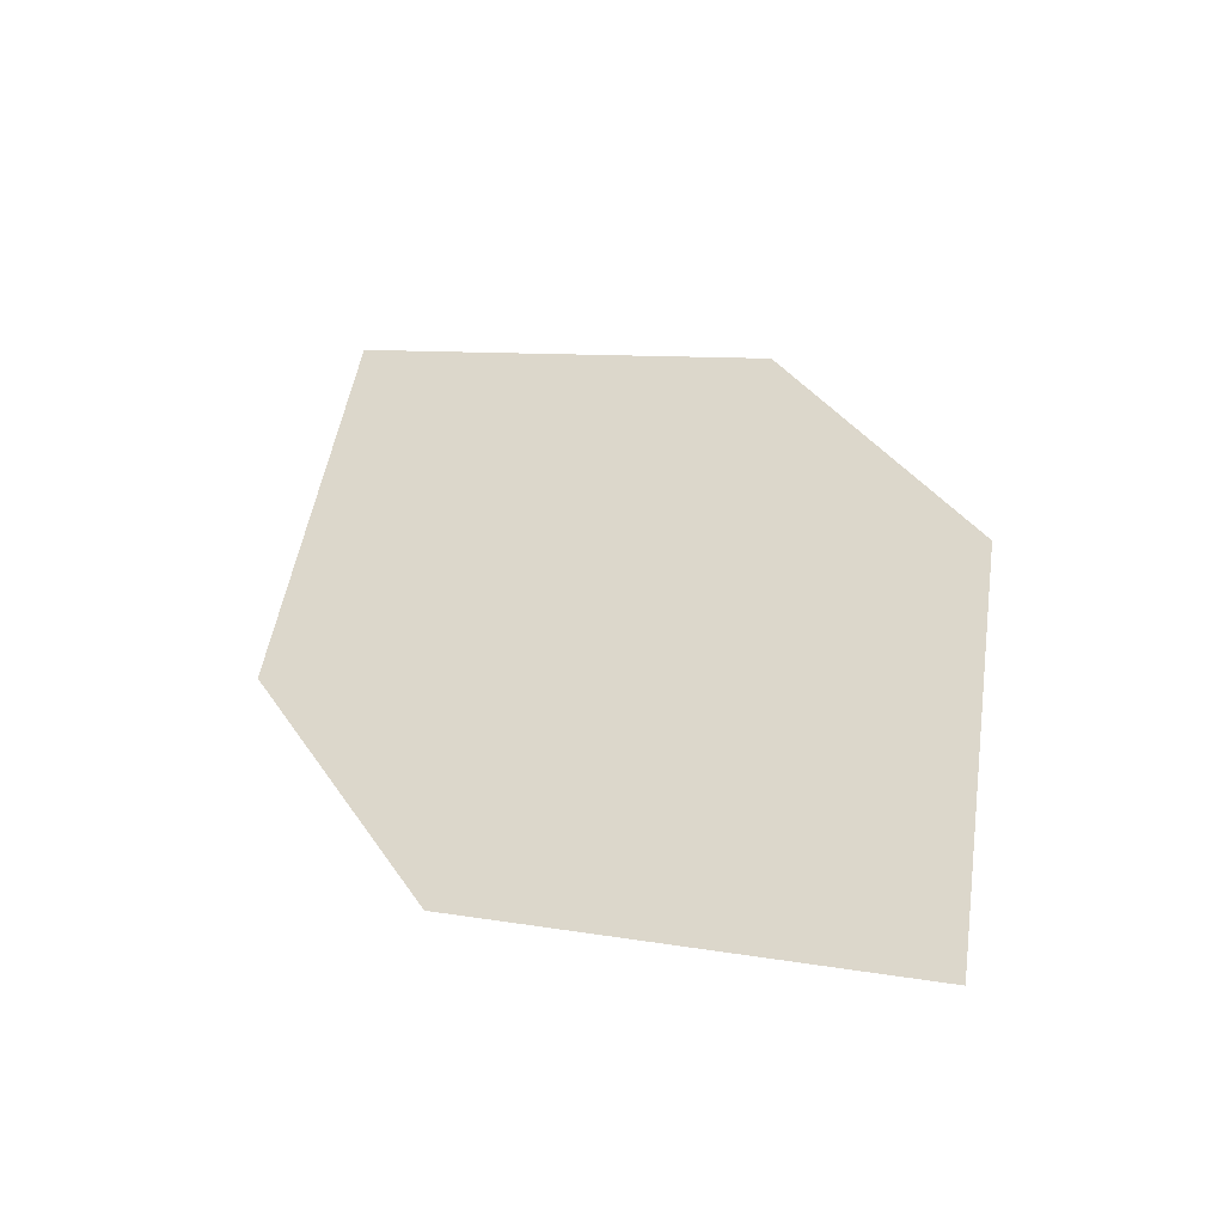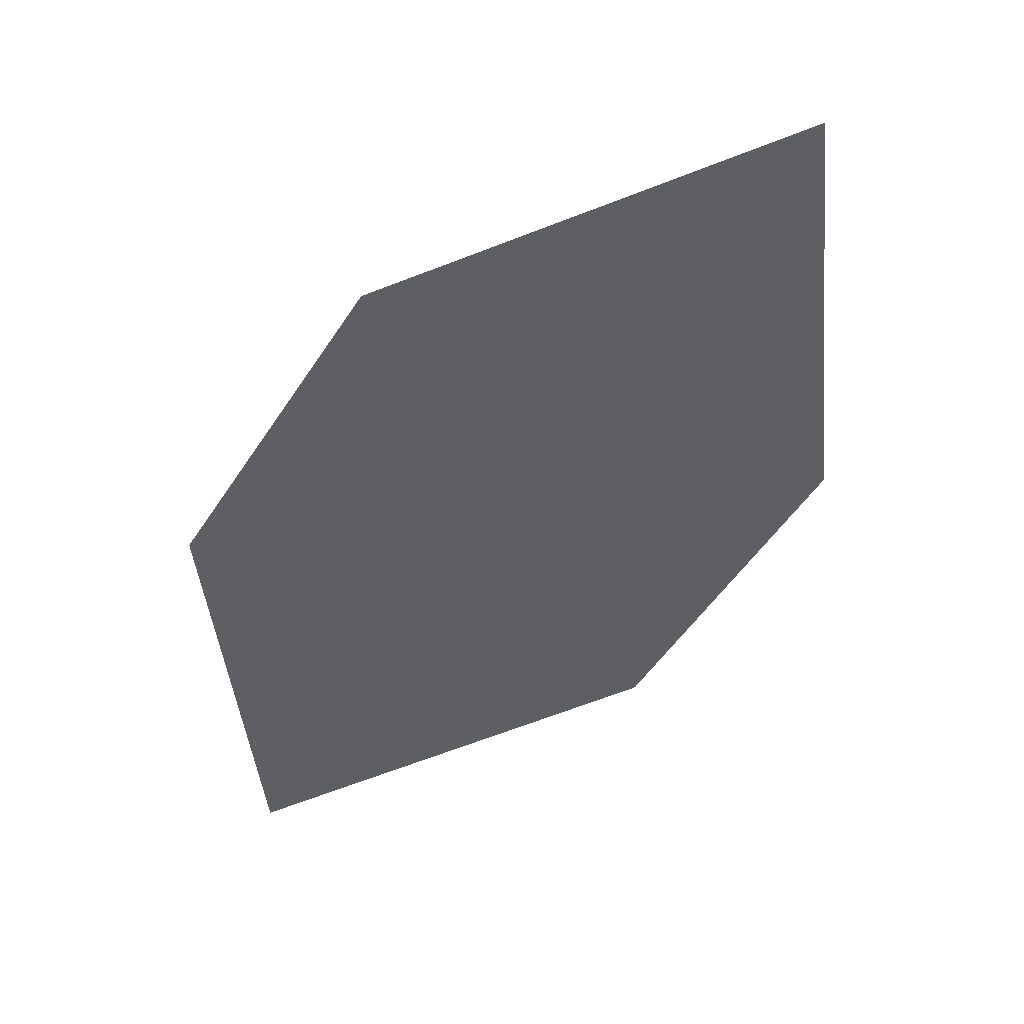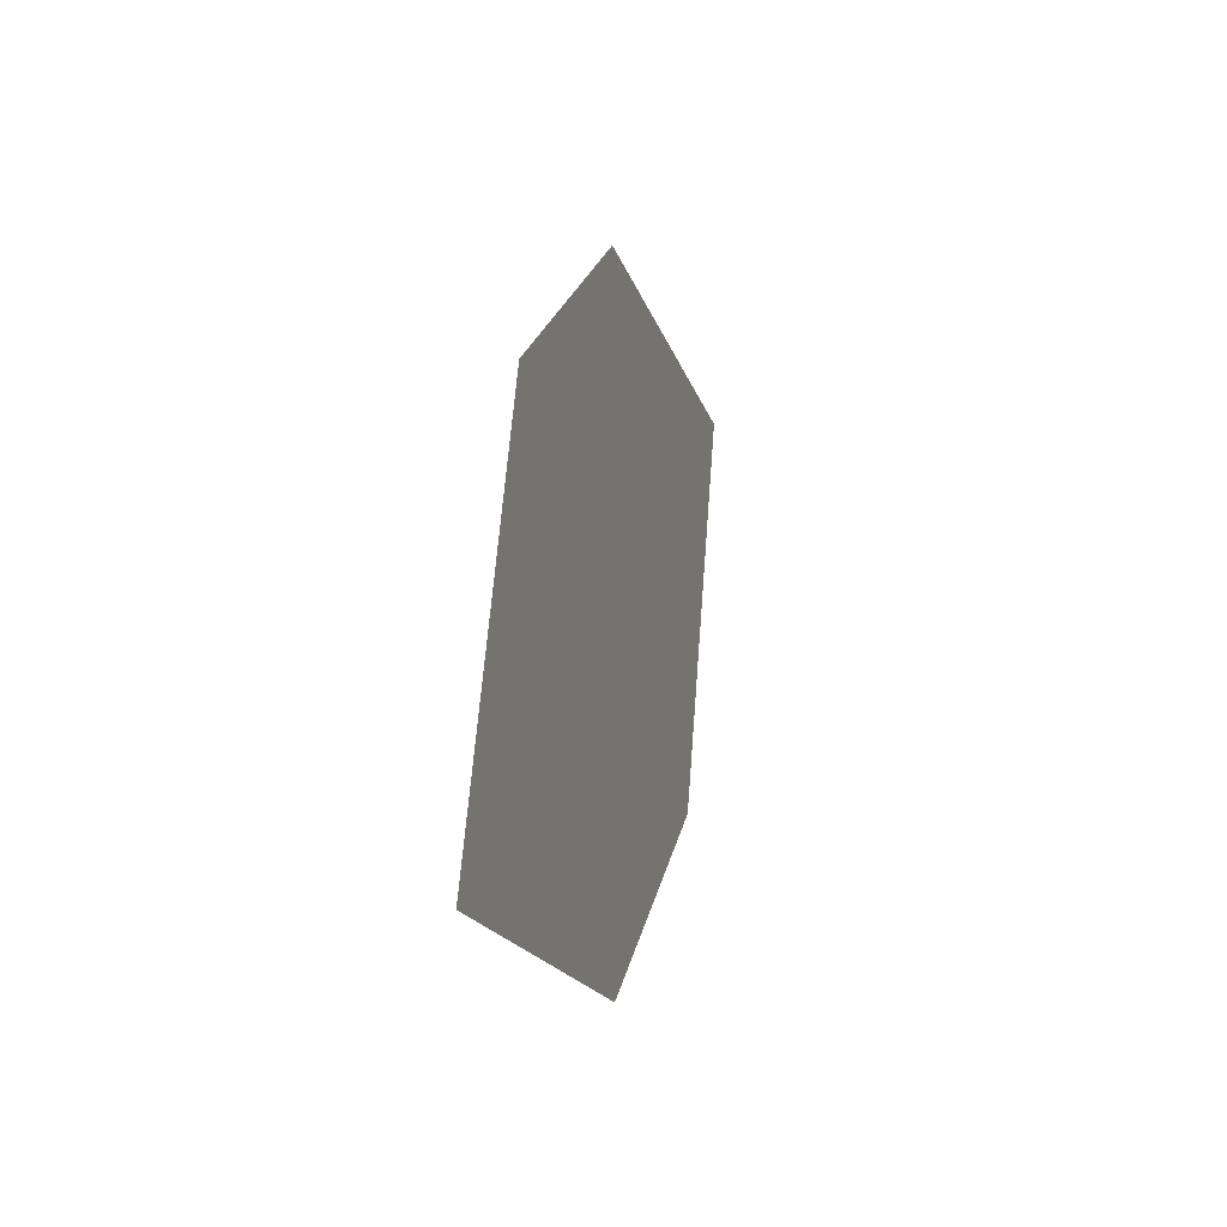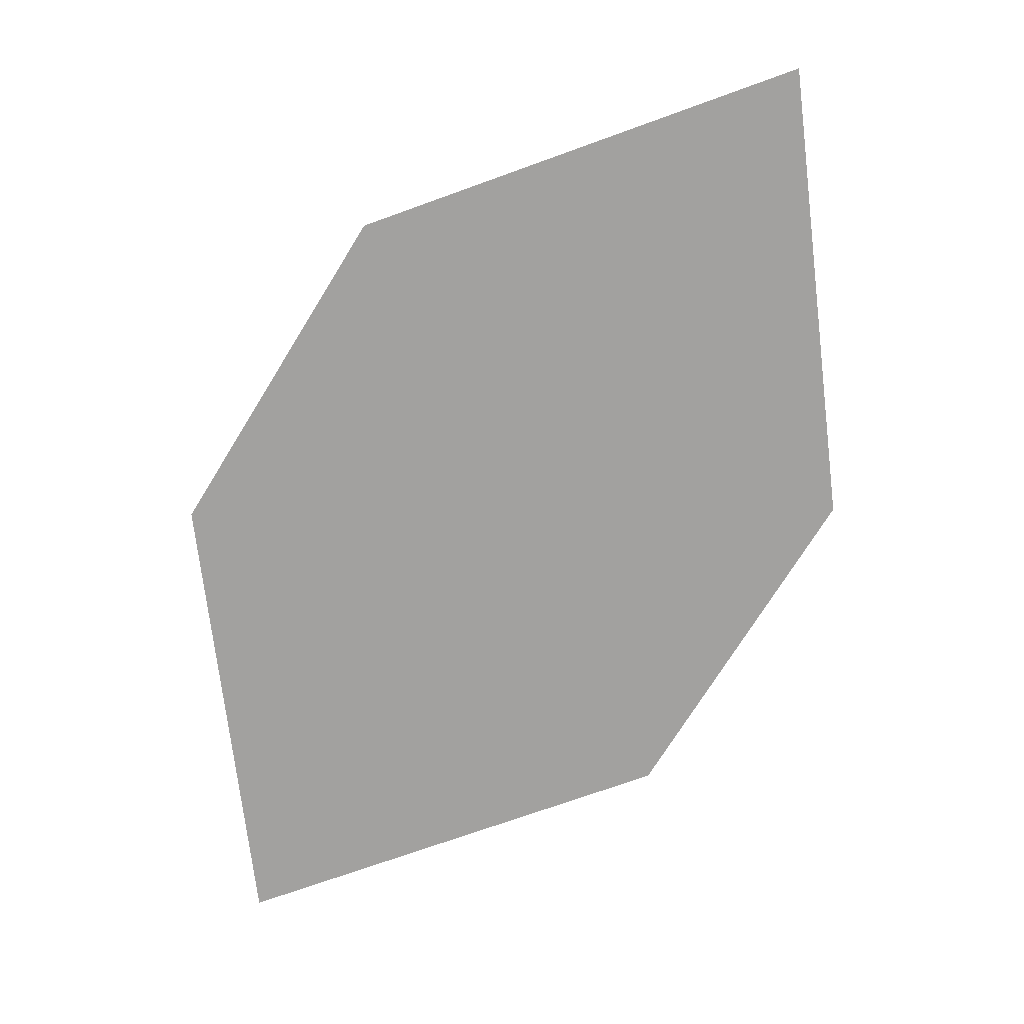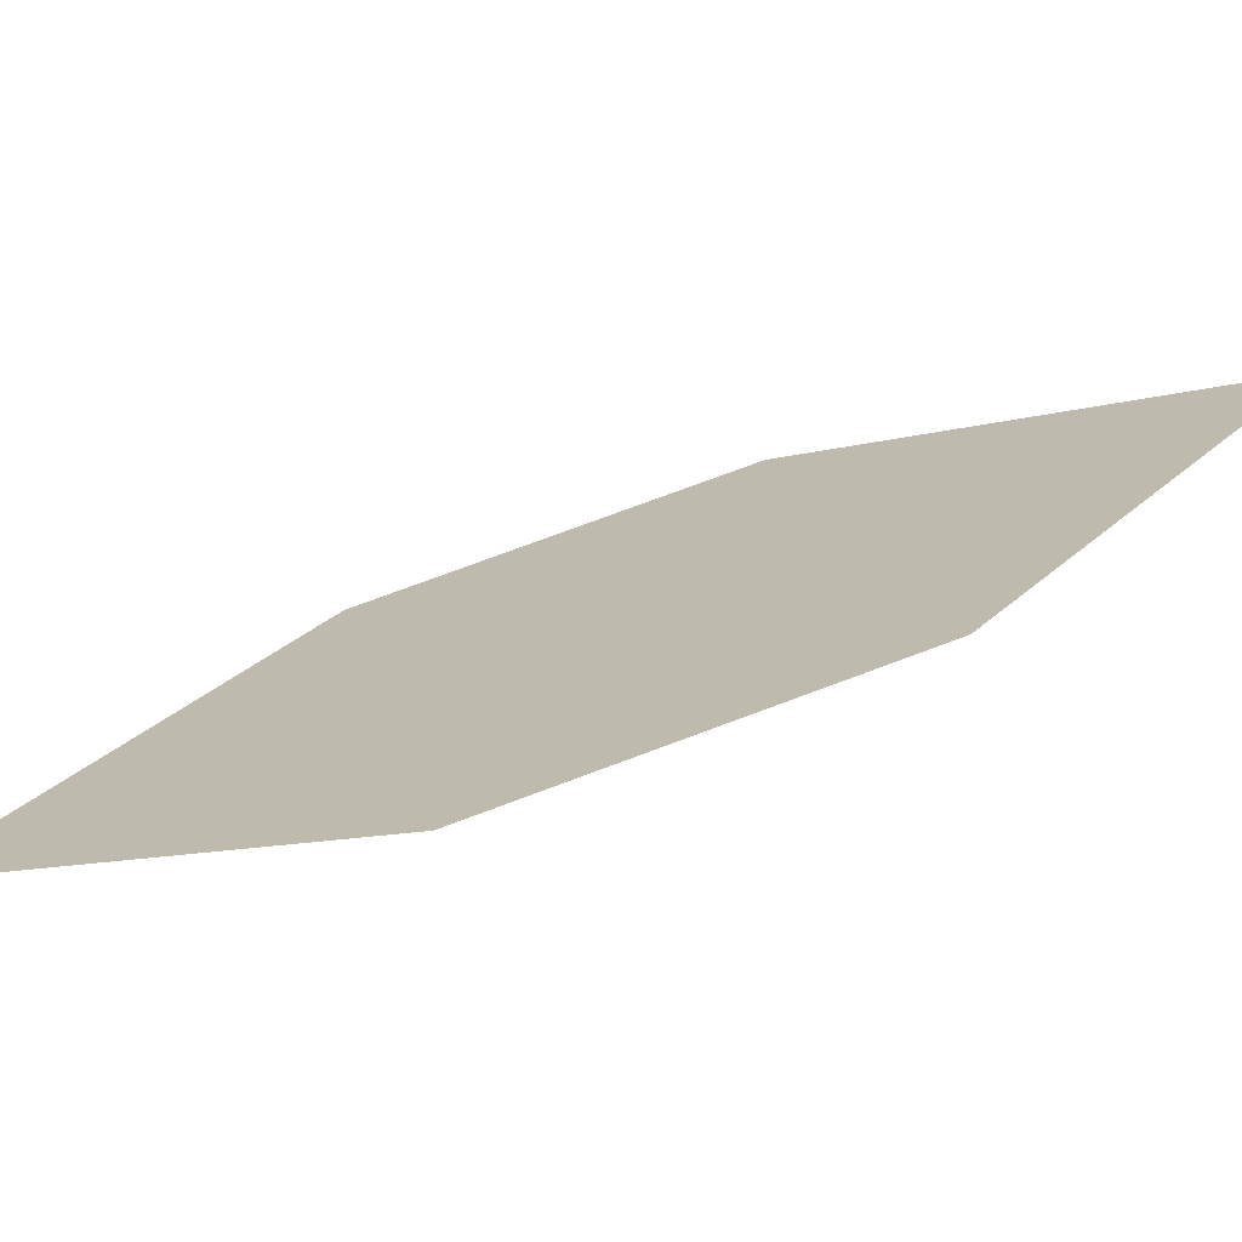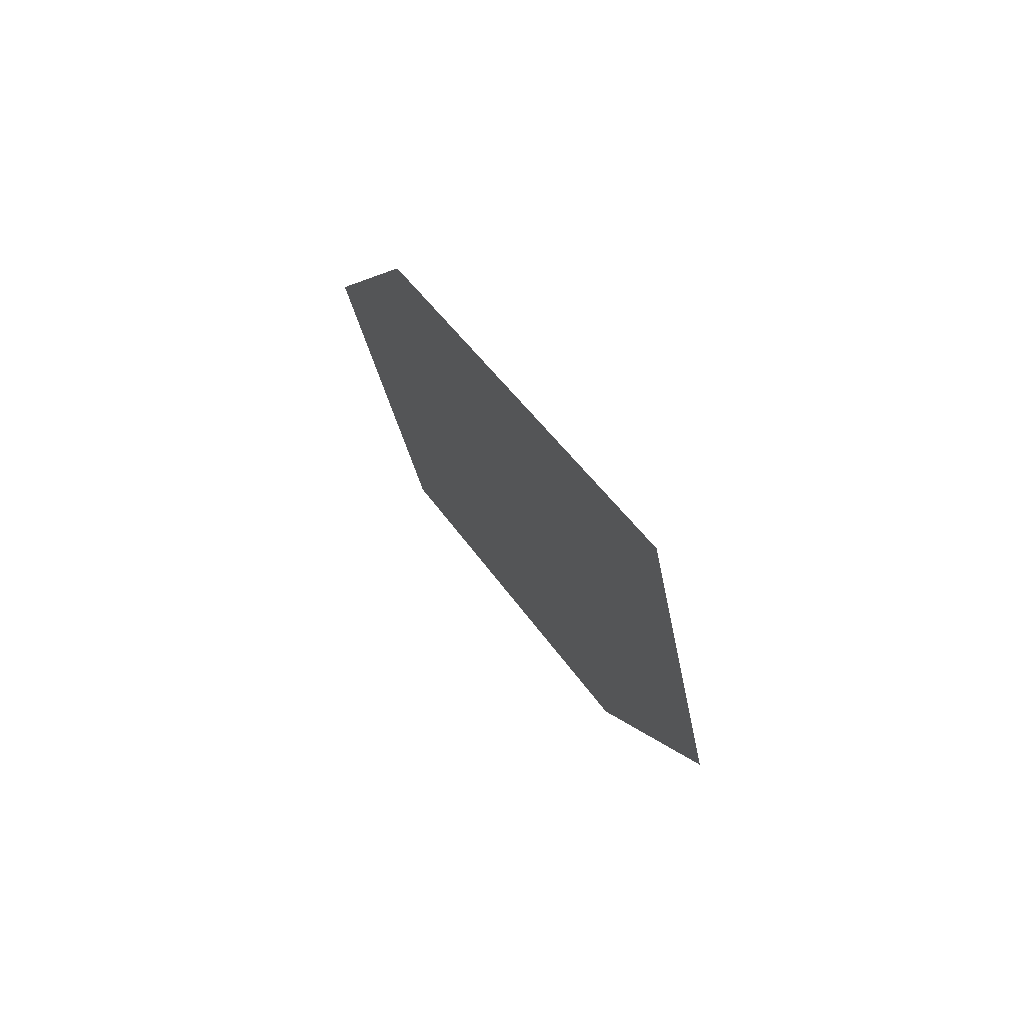
<metadata>
{"format":"obj","ext":"obj","renderer":"f3d","projection":"perspective","resolution":1024,"background":"white","views":[{"elev":-39.4,"azim":177.9,"up":"+Y"},{"elev":38.1,"azim":-28.0,"up":"+Y"},{"elev":-37.2,"azim":-96.7,"up":"+Y"},{"elev":11.7,"azim":-18.9,"up":"+Y"},{"elev":27.6,"azim":46.8,"up":"+Z"},{"elev":63.3,"azim":37.4,"up":"+Y"}]}
</metadata>
<code>
o leaves.162
v -0.2047 0.2523 1.361
v -0.1489 0.3535 1.391
v -0.2122 0.3026 1.364
v -0.1601 0.2695 1.378
v -0.1415 0.3033 1.388
v -0.1936 0.3363 1.374
f 1 2 6 3
f 1 4 5 2

</code>
